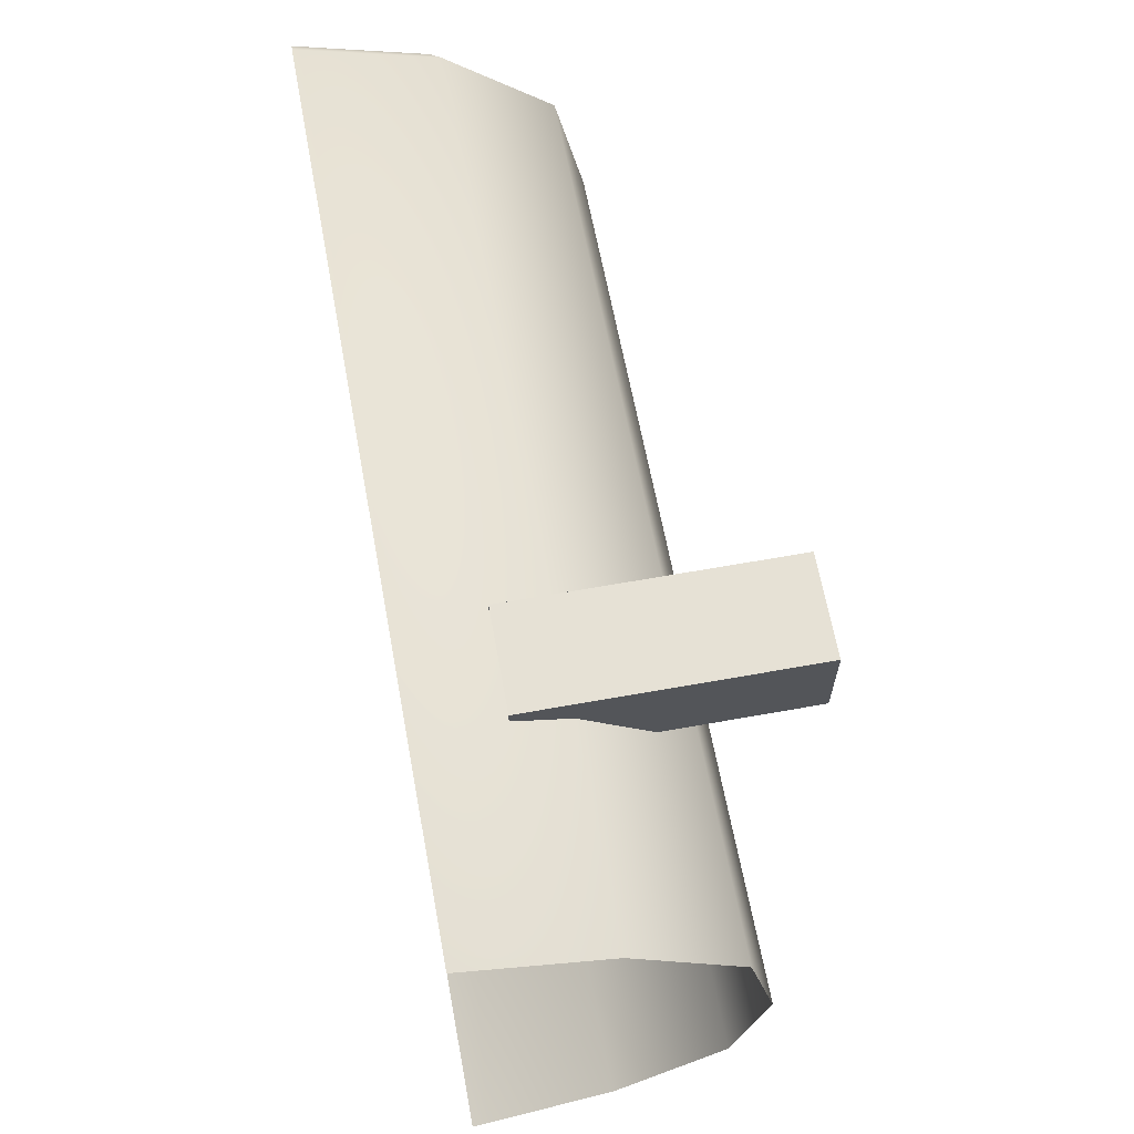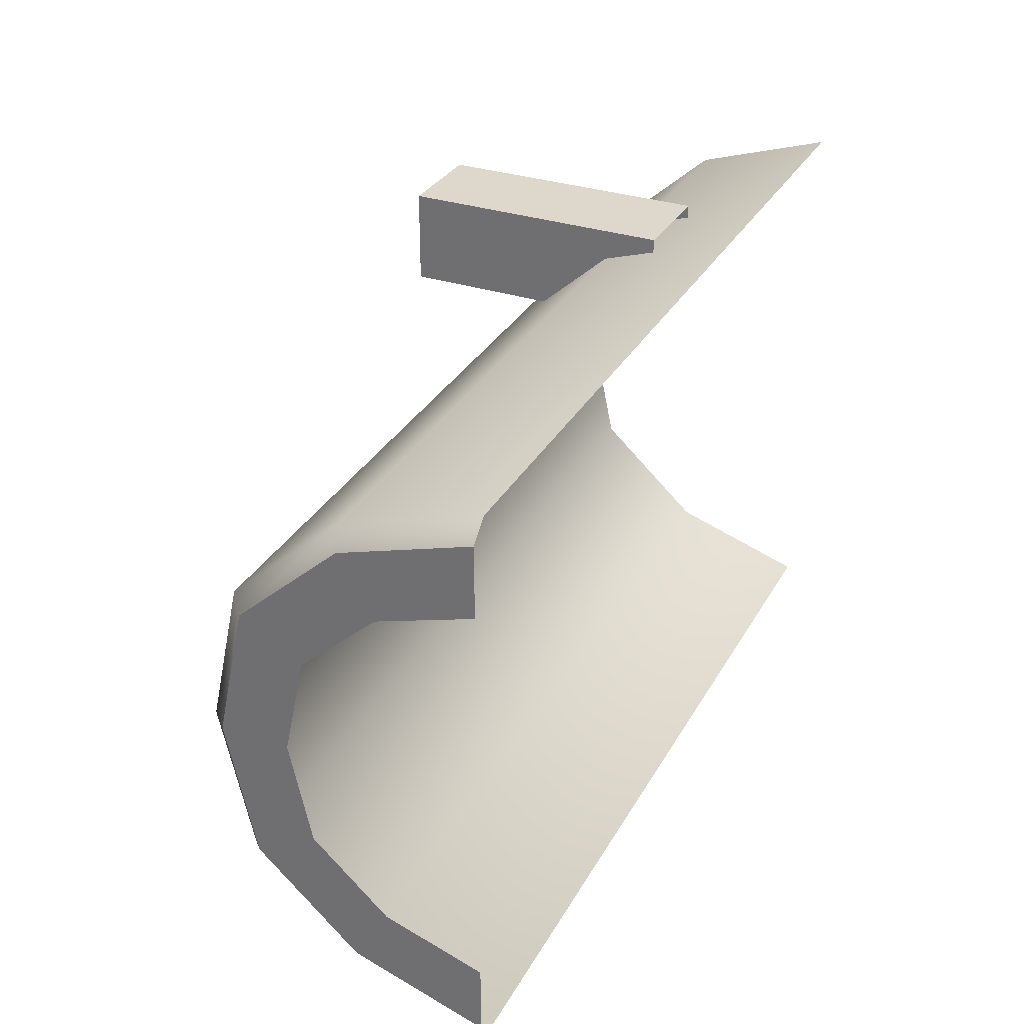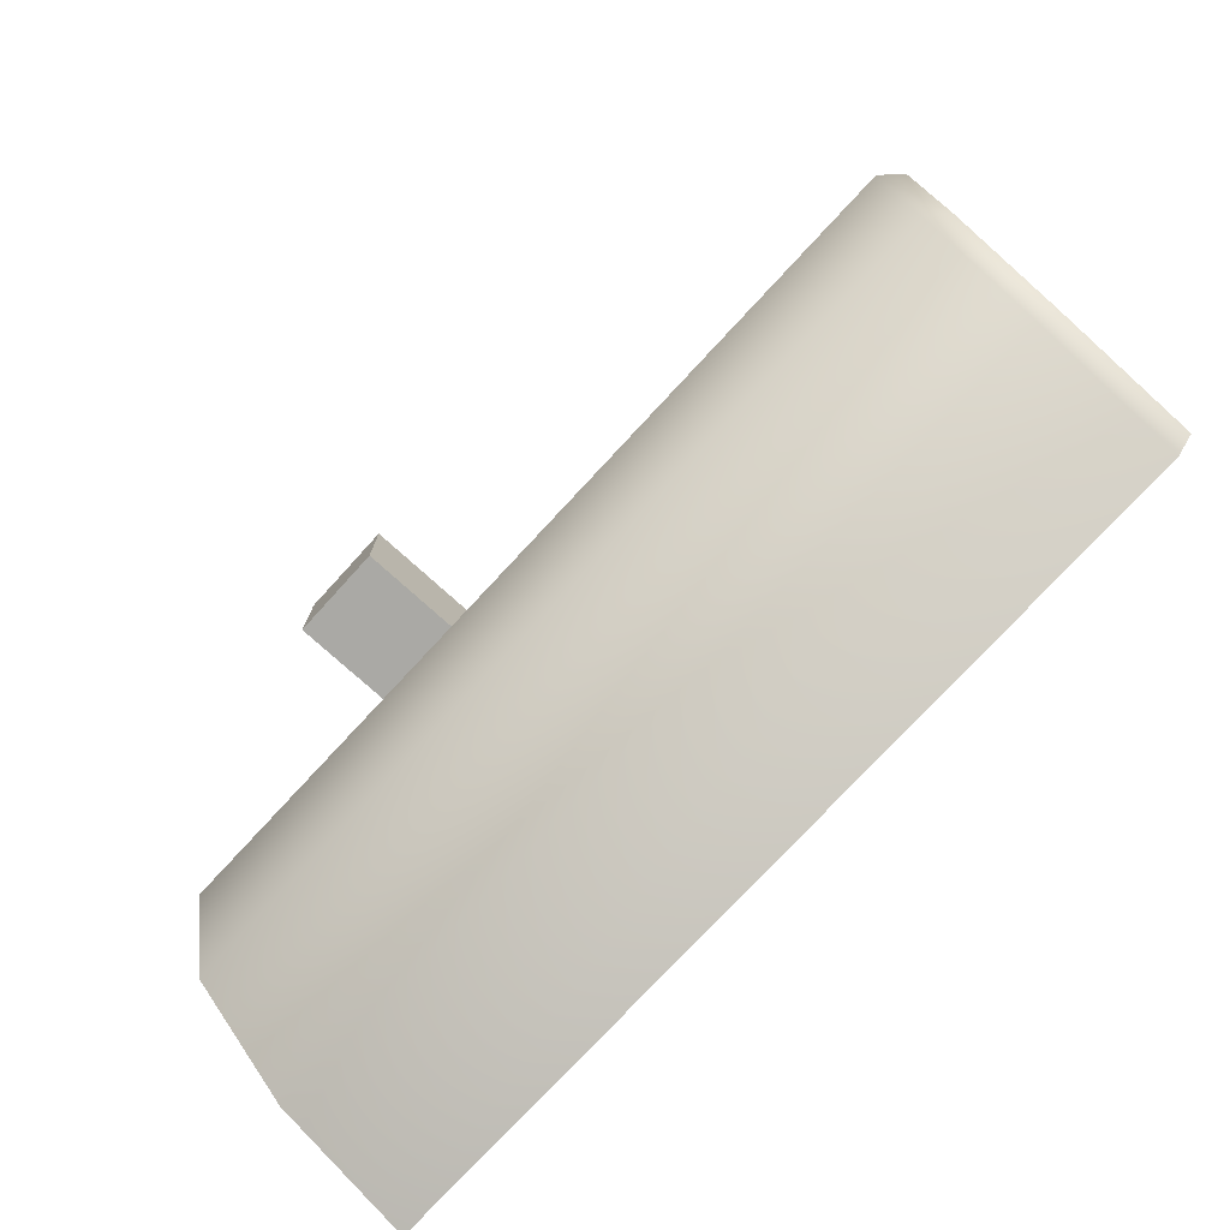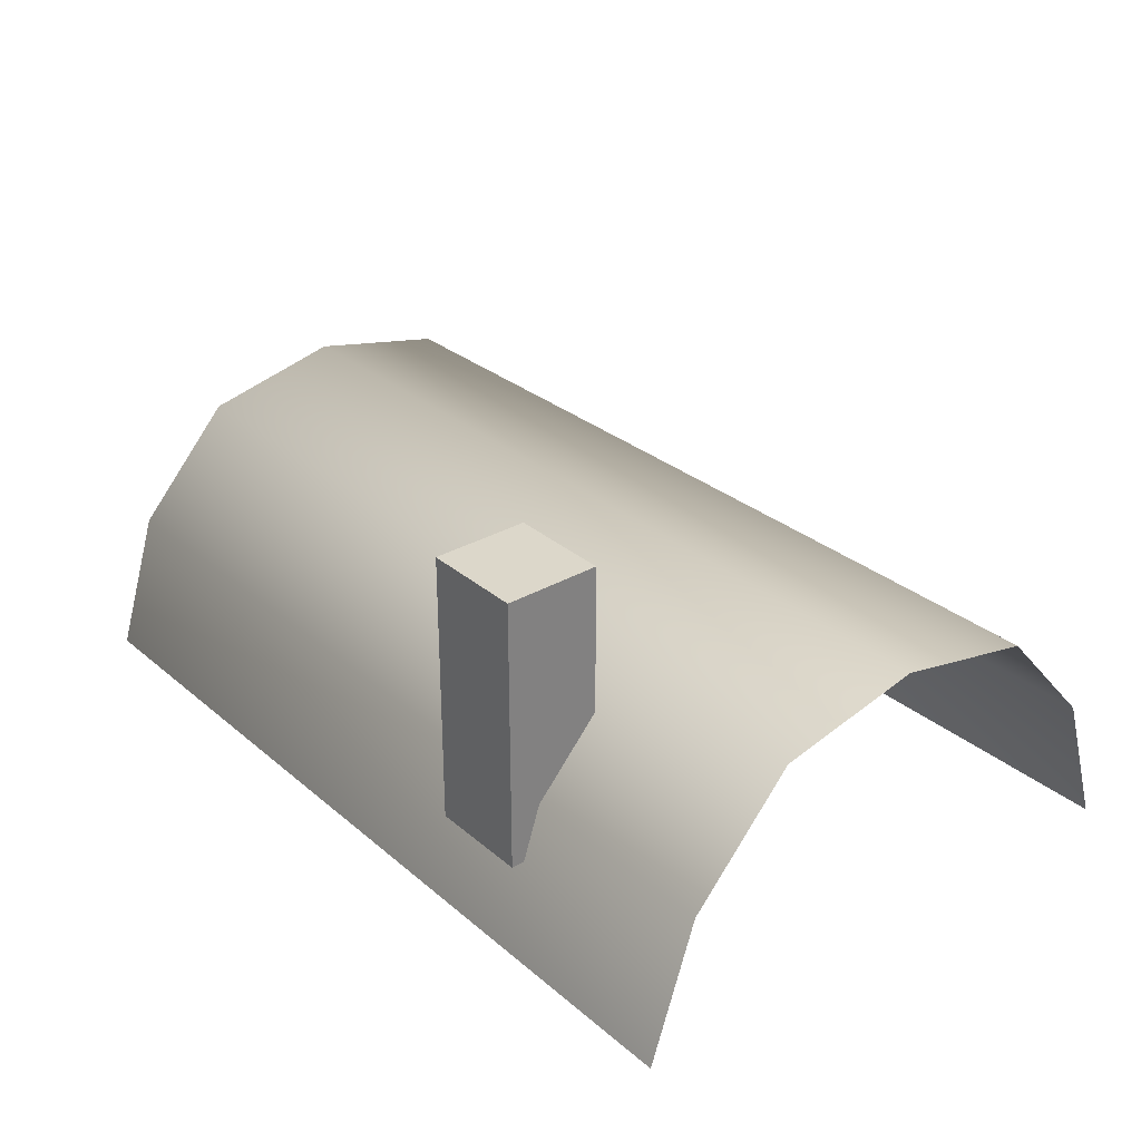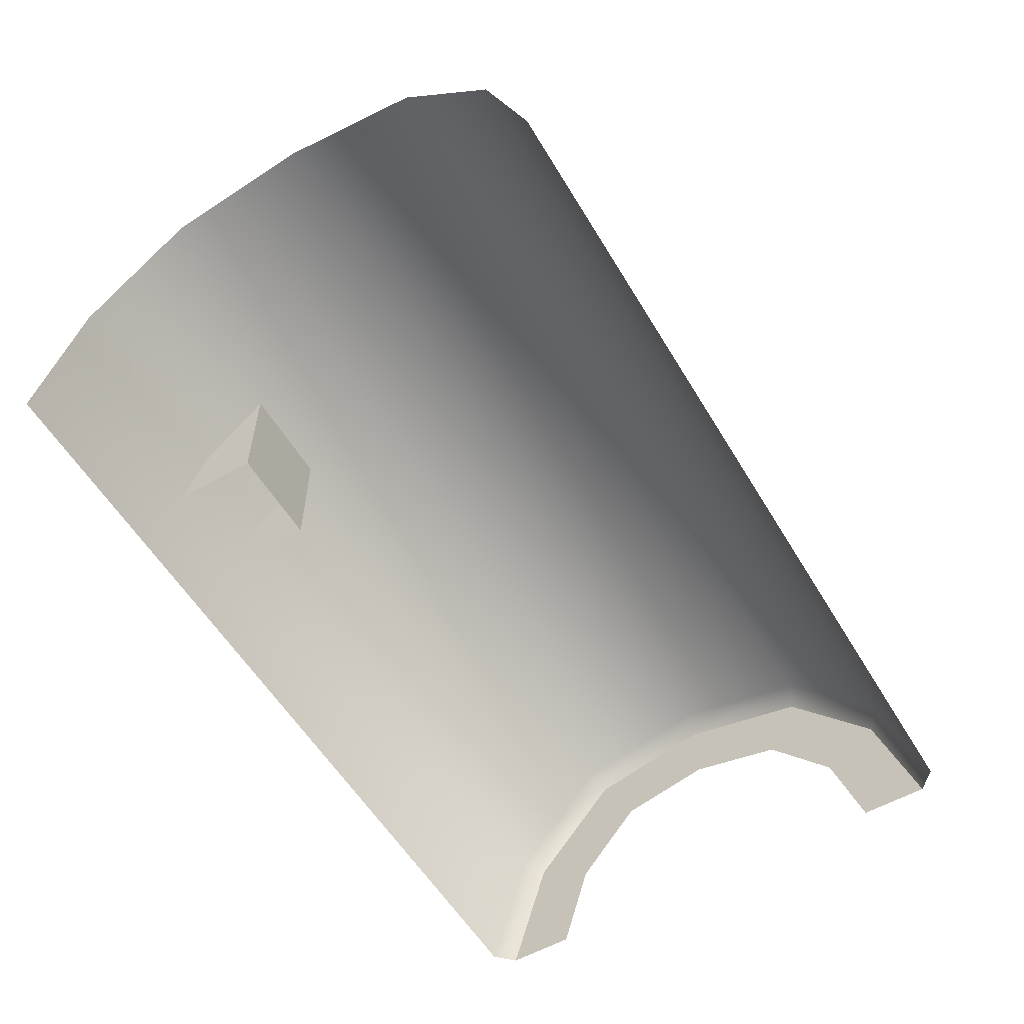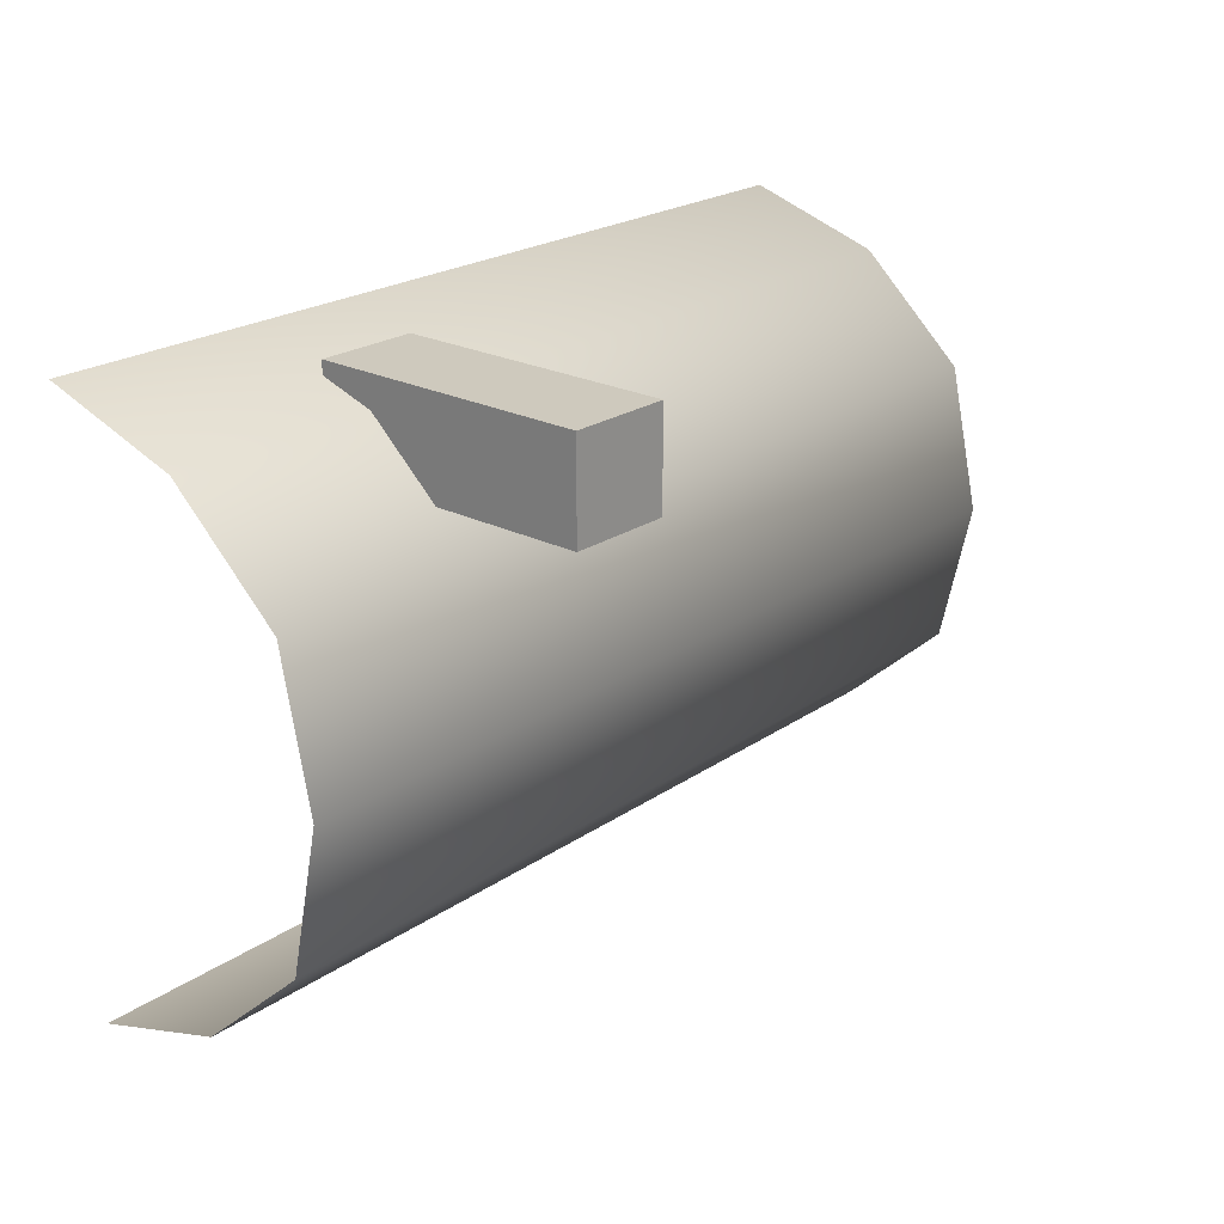
<metadata>
{"format":"obj","ext":"obj","renderer":"f3d","projection":"perspective","resolution":1024,"background":"white","views":[{"elev":64.8,"azim":79.8,"up":"+Z"},{"elev":31.5,"azim":-64.7,"up":"+Z"},{"elev":-75.4,"azim":-132.3,"up":"+Z"},{"elev":30.4,"azim":50.4,"up":"+Y"},{"elev":-56.9,"azim":120.9,"up":"+Y"},{"elev":22.7,"azim":131.2,"up":"+Z"}]}
</metadata>
<code>
g wall_tree2
v -0.5676 0.3925 1.261
v -0.5052 0.4237 1.315
v -0.5676 -0.04978 1.403
v -0.5026 -0.05011 1.467
v 2.549 -0.03008 1.476
v 2.549 0.4467 1.32
v -0.5676 0.7369 0.02839
v -0.5052 0.9006 0.4886
v -0.5676 0.8382 0.4886
v -0.5026 0.7924 -0.003305
v 2.549 0.9266 0.4885
v 2.549 0.8203 -0.007804
v 2.549 0.4467 -0.3427
v -0.5052 0.4237 -0.3375
v -0.5676 0.3925 -0.2835
v -0.5052 0.4237 1.315
v -0.5676 0.3925 1.261
v -0.5676 0.7404 0.9428
v -0.5026 0.7956 0.975
v 2.549 0.4467 1.32
v 2.549 0.8234 0.9795
v 2.549 0.9266 0.4885
v -0.5052 0.9006 0.4886
v -0.5676 0.8382 0.4886
v -0.5052 0.4237 -0.3375
v -0.5676 0.3925 -0.2835
v -0.5676 -0.05672 -0.4258
v -0.5026 -0.05638 -0.4898
v 2.549 -0.03629 -0.4988
v 2.549 0.4467 -0.3427
v -0.5676 -0.05069 1.163
v -0.5676 0.2752 1.058
v -0.5676 0.3925 1.261
v -0.5676 -0.04978 1.403
v -0.5676 0.8382 0.4886
v -0.5676 0.6037 0.4887
v -0.5676 0.529 0.1496
v -0.5676 0.7369 0.02839
v -0.5676 0.3925 -0.2835
v -0.5676 0.2752 -0.08024
v -0.5676 0.5316 0.8234
v -0.5676 0.3925 1.261
v -0.5676 0.2752 1.058
v -0.5676 0.7404 0.9428
v -0.5676 0.8382 0.4886
v -0.5676 0.6037 0.4887
v -0.5676 -0.05581 -0.1851
v -0.5676 0.3925 -0.2835
v -0.5676 0.2752 -0.08024
v -0.5676 -0.05672 -0.4258
v 1.502 1.198 1.097
v 1.844 1.198 1.097
v 1.502 1.198 1.427
v 1.844 1.198 1.427
v 1.844 1.198 1.427
v 1.844 1.198 1.097
v 1.844 0.2523 1.097
v 1.844 0.2523 1.427
v 1.844 1.198 1.097
v 1.502 1.198 1.097
v 1.844 0.2523 1.097
v 1.502 0.2523 1.097
v 1.502 1.198 1.097
v 1.502 1.198 1.427
v 1.502 0.2523 1.097
v 1.502 0.2523 1.427
v 1.502 1.198 1.427
v 1.844 1.198 1.427
v 1.502 0.2523 1.427
v 1.844 0.2523 1.427
g wall_tree2_0
f 3 2 1
f 2 3 4
f 2 4 5
f 5 6 2
f 9 8 7
f 10 7 8
f 10 8 11
f 11 12 10
f 12 13 10
f 13 14 10
f 14 7 10
f 7 14 15
f 18 17 16
f 16 19 18
f 19 16 20
f 20 21 19
f 19 21 22
f 22 23 19
f 18 19 23
f 18 23 24
f 27 26 25
f 25 28 27
f 29 28 25
f 30 29 25
f 33 32 31
f 31 34 33
f 37 36 35
f 35 38 37
f 37 38 39
f 39 40 37
f 43 42 41
f 44 41 42
f 41 44 45
f 45 46 41
f 49 48 47
f 50 47 48
f 53 52 51
f 53 54 52
f 57 56 55
f 55 58 57
f 61 60 59
f 61 62 60
f 65 64 63
f 65 66 64
f 69 68 67
f 69 70 68

</code>
